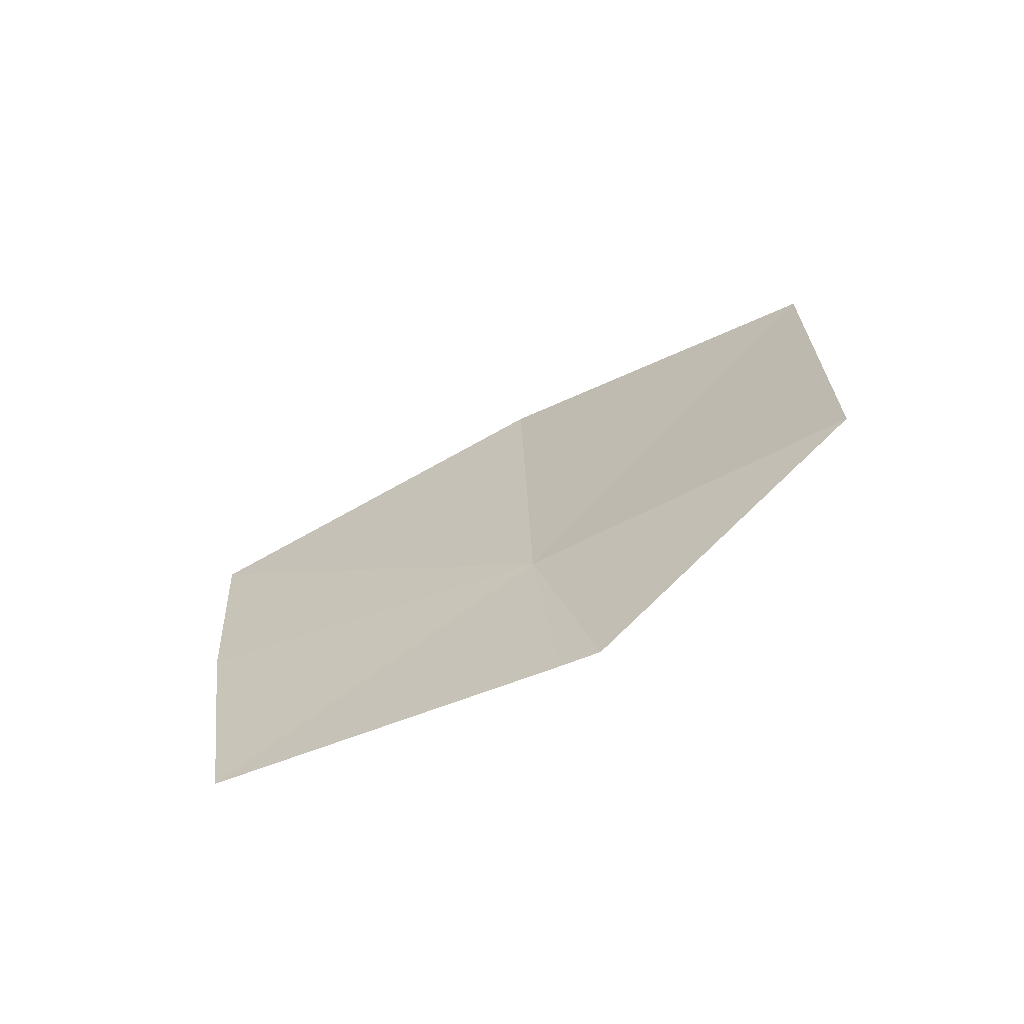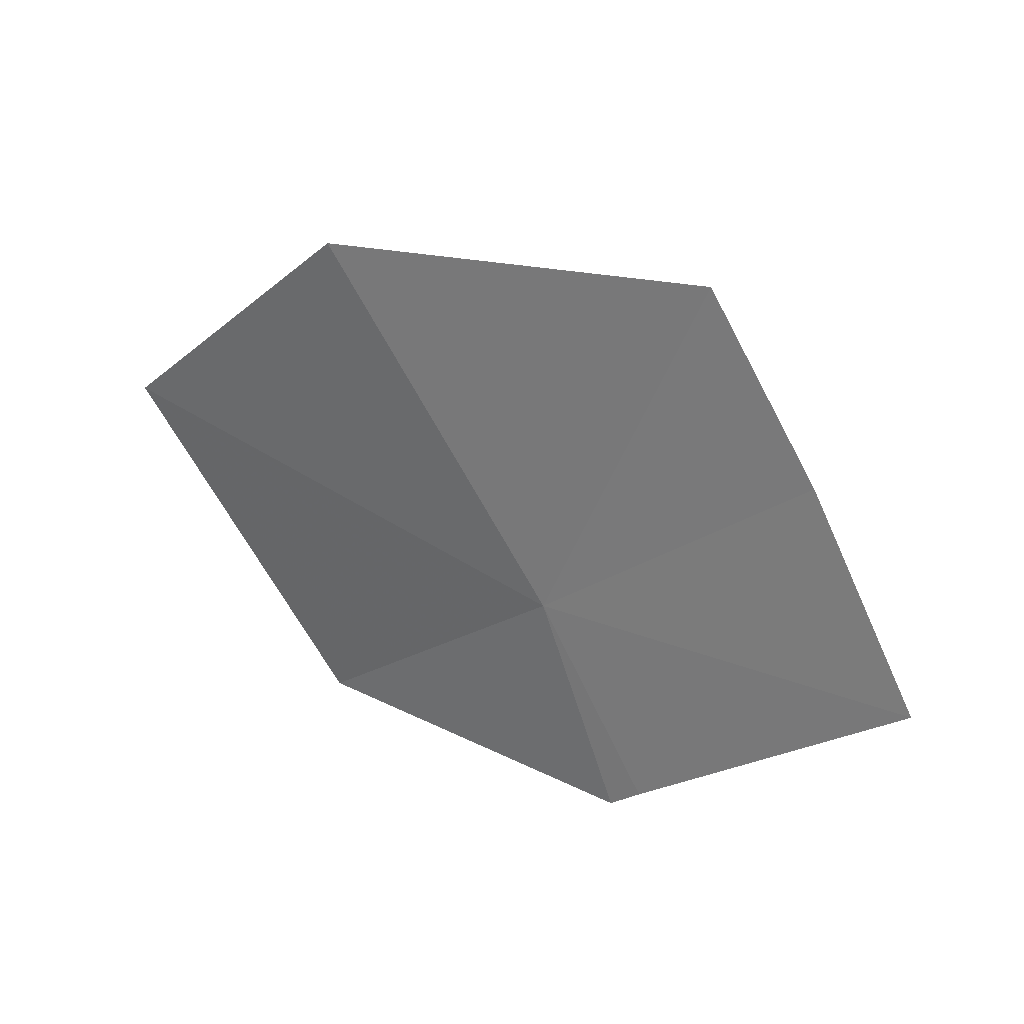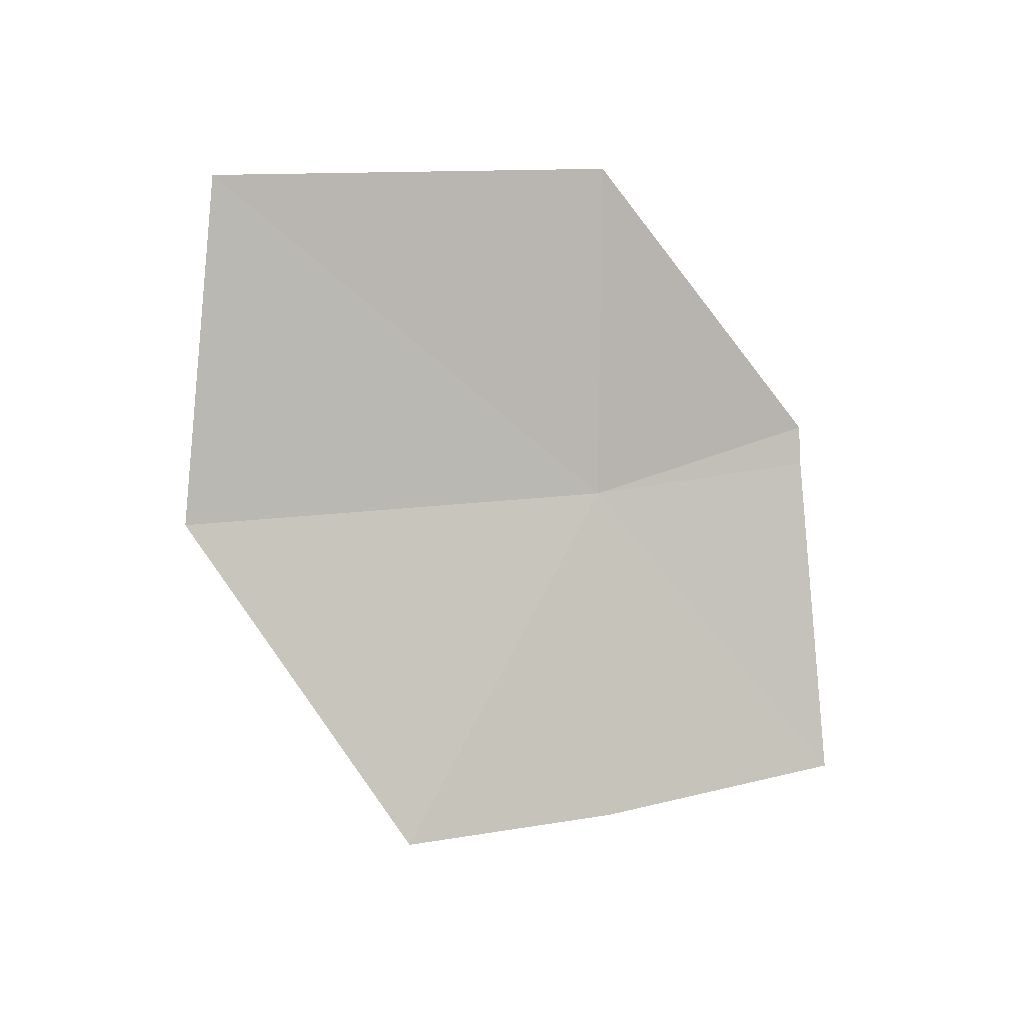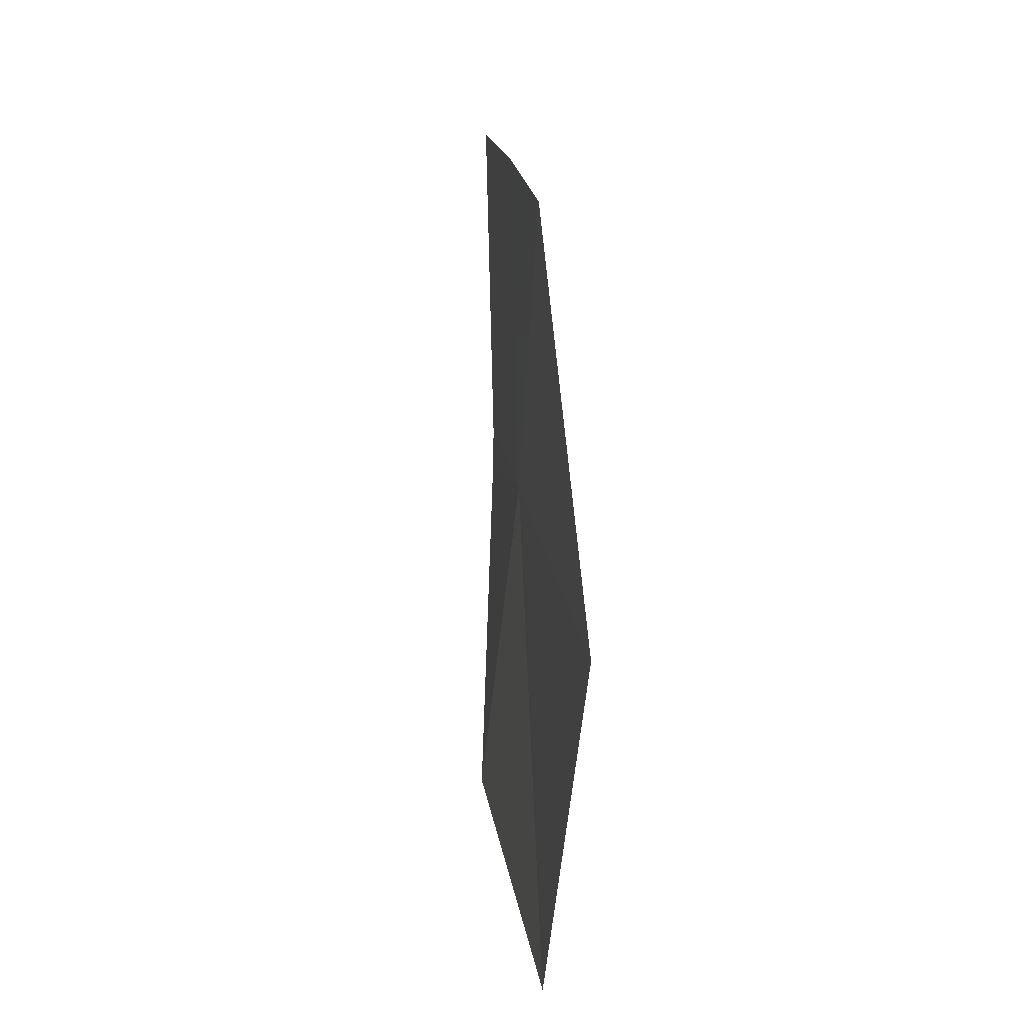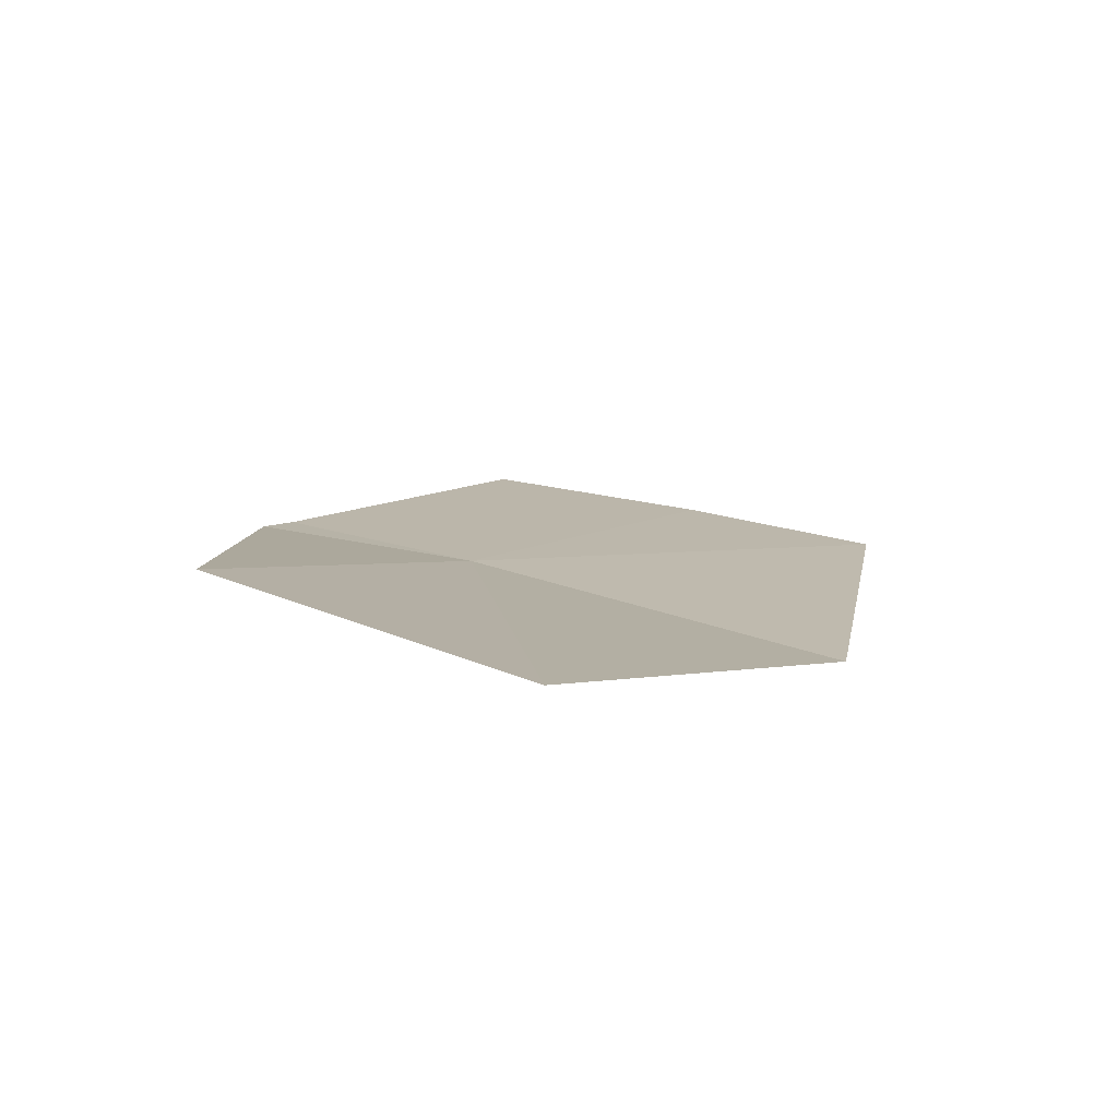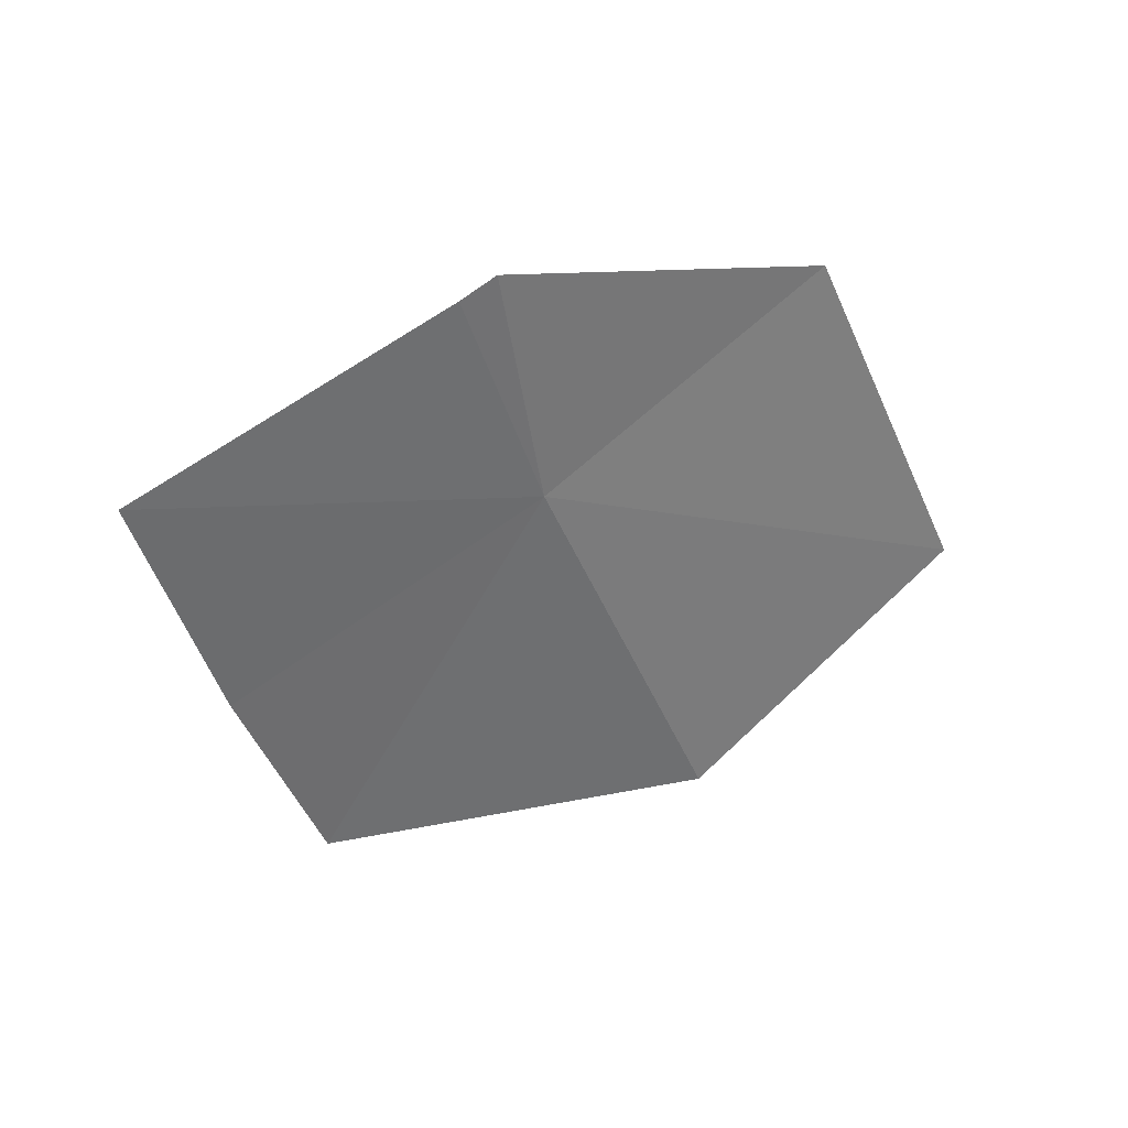
<metadata>
{"format":"obj","ext":"obj","renderer":"f3d","projection":"perspective","resolution":1024,"background":"white","views":[{"elev":8.8,"azim":-44.6,"up":"+Z"},{"elev":-60.6,"azim":167.5,"up":"+Z"},{"elev":71.1,"azim":-142.5,"up":"+Z"},{"elev":66.0,"azim":60.2,"up":"+Y"},{"elev":38.2,"azim":85.3,"up":"+Z"},{"elev":-58.1,"azim":-21.5,"up":"+Z"}]}
</metadata>
<code>
v 17.66 18.77 3.782
v 17.57 18.87 3.736
v 17.63 18.94 3.758
v 17.51 18.79 3.712
v 17.6 18.69 3.76
v 17.61 18.68 3.766
v 17.74 18.66 3.846
v 17.78 18.9 3.824
v 17.86 18.78 3.884
f 1 3 2
f 1 2 4
f 1 4 5
f 1 5 6
f 1 8 3
f 1 9 8
f 1 7 9
f 1 6 7

</code>
